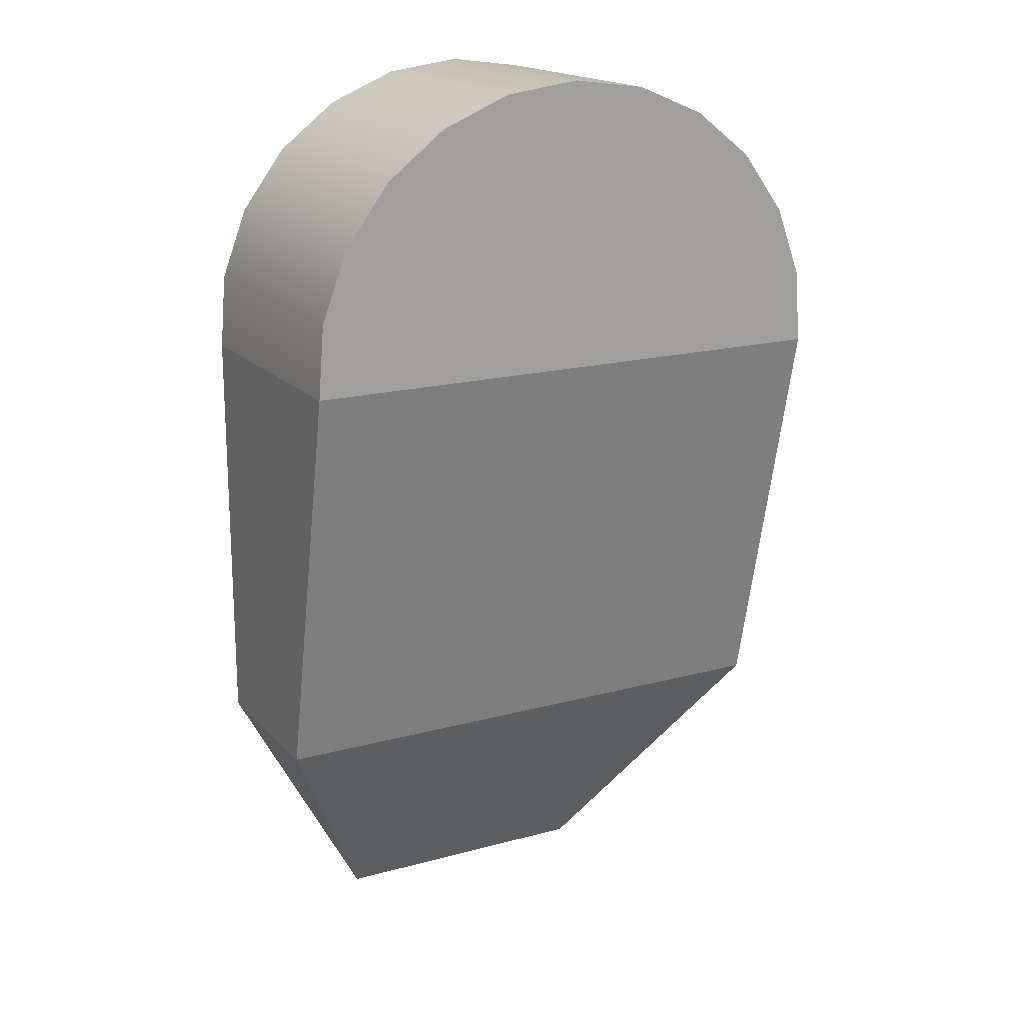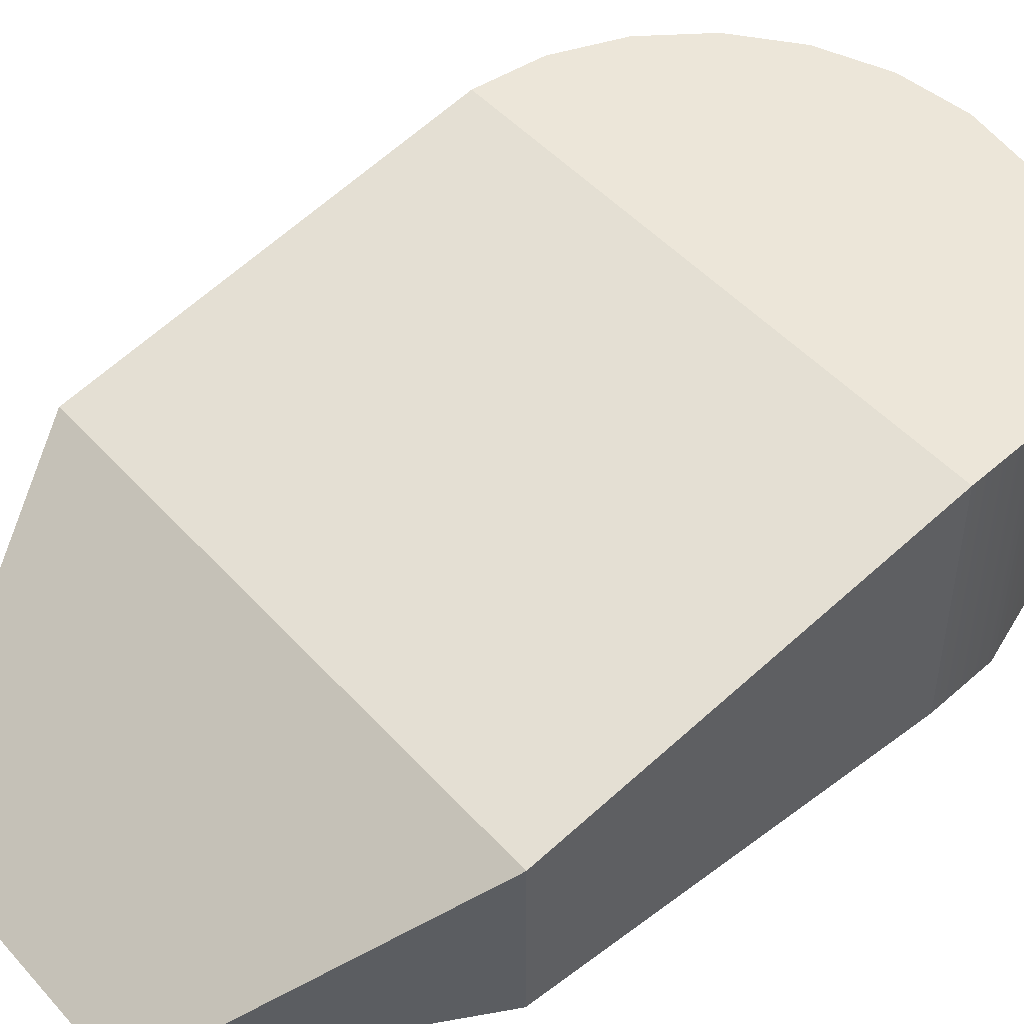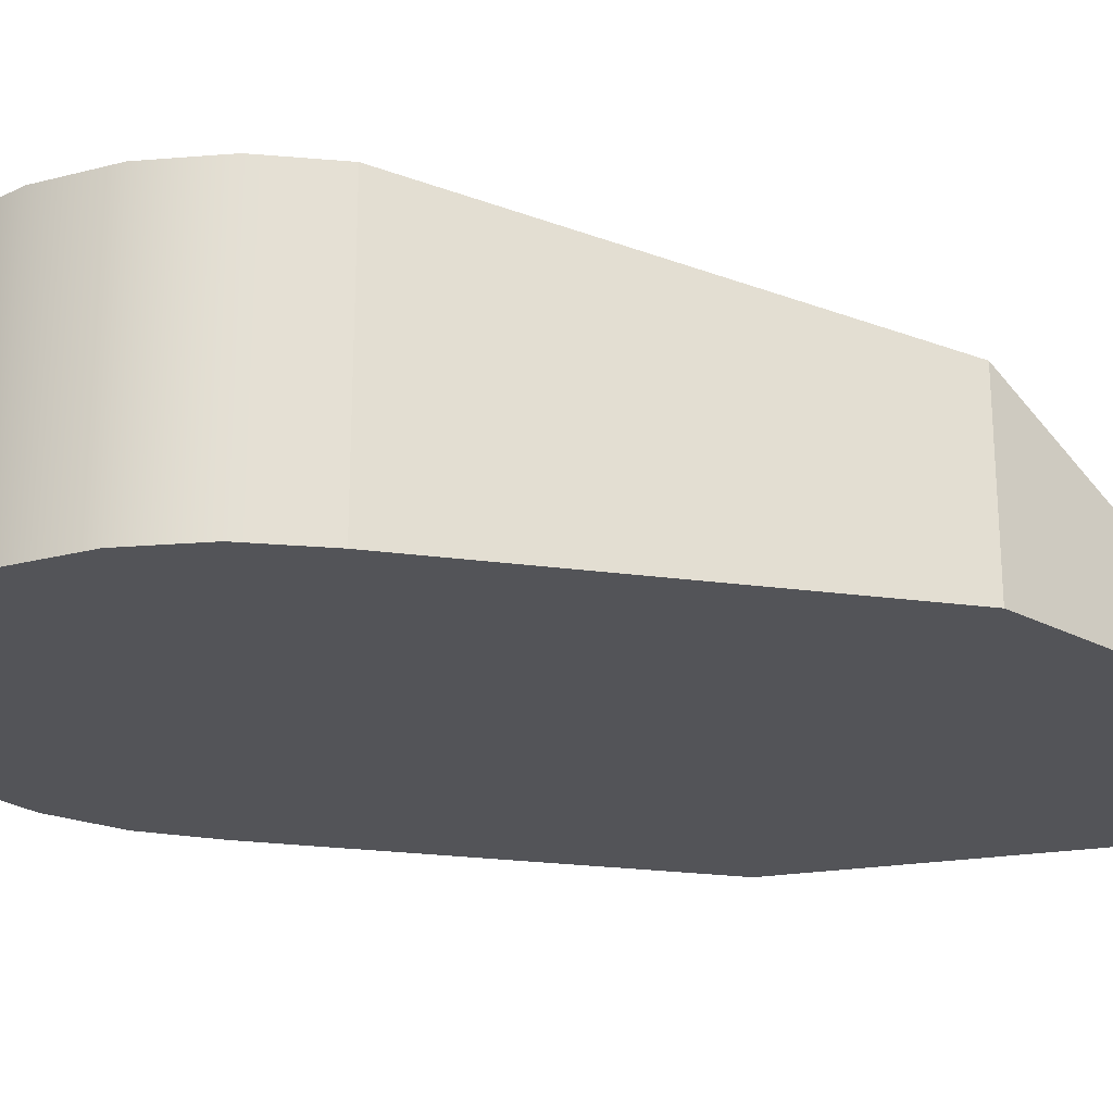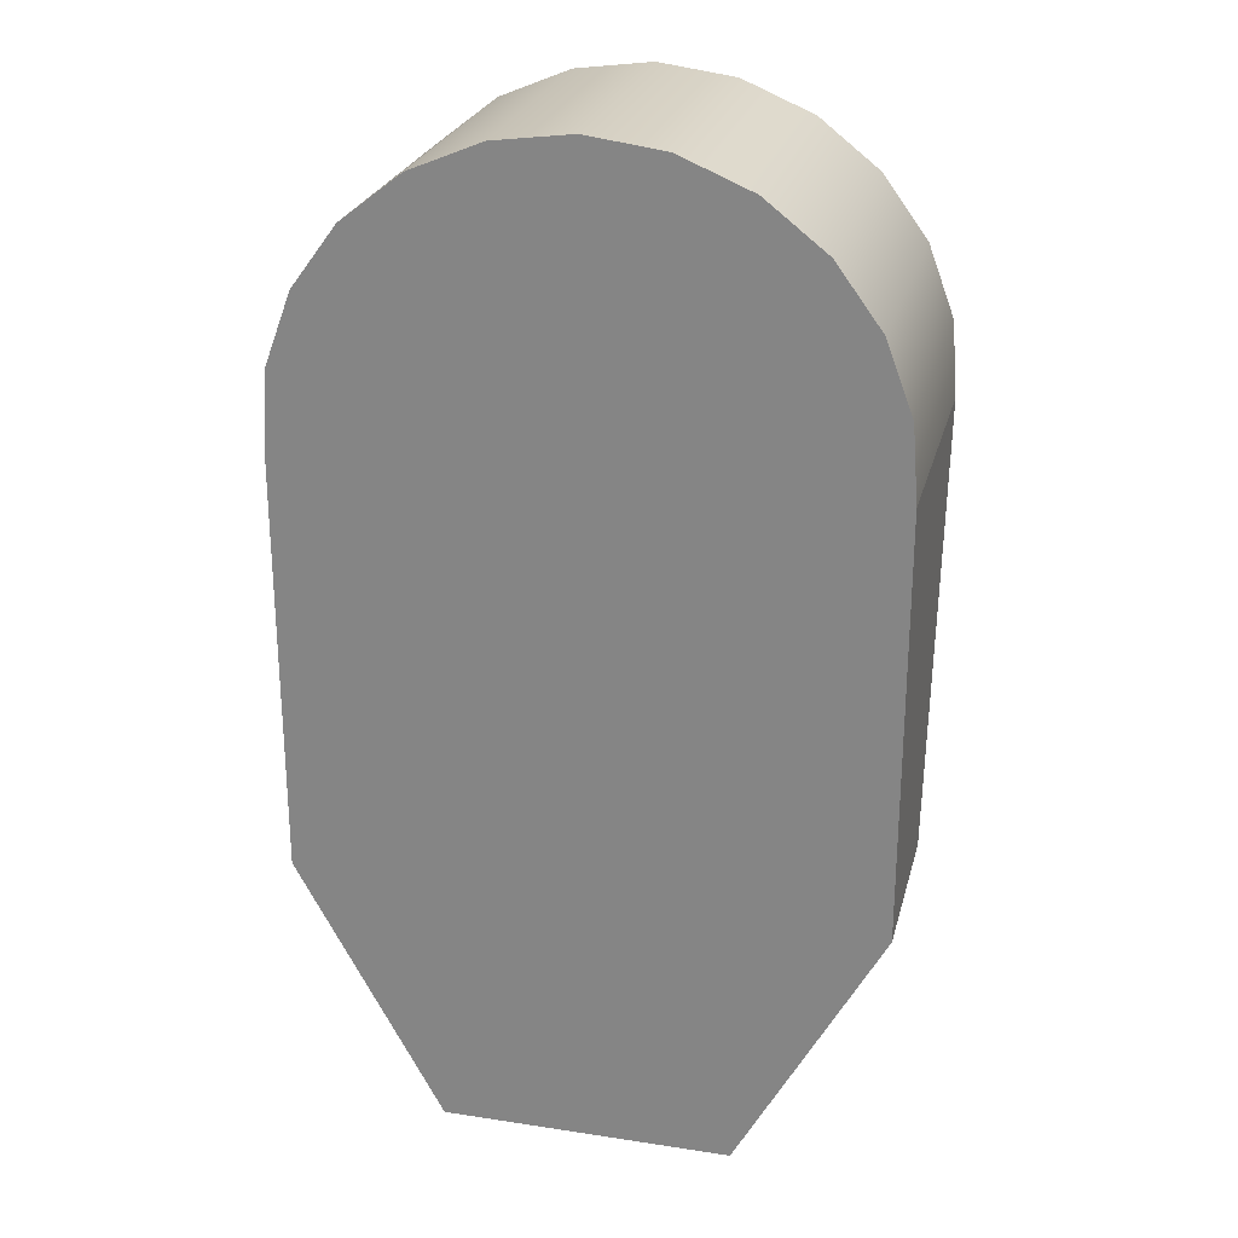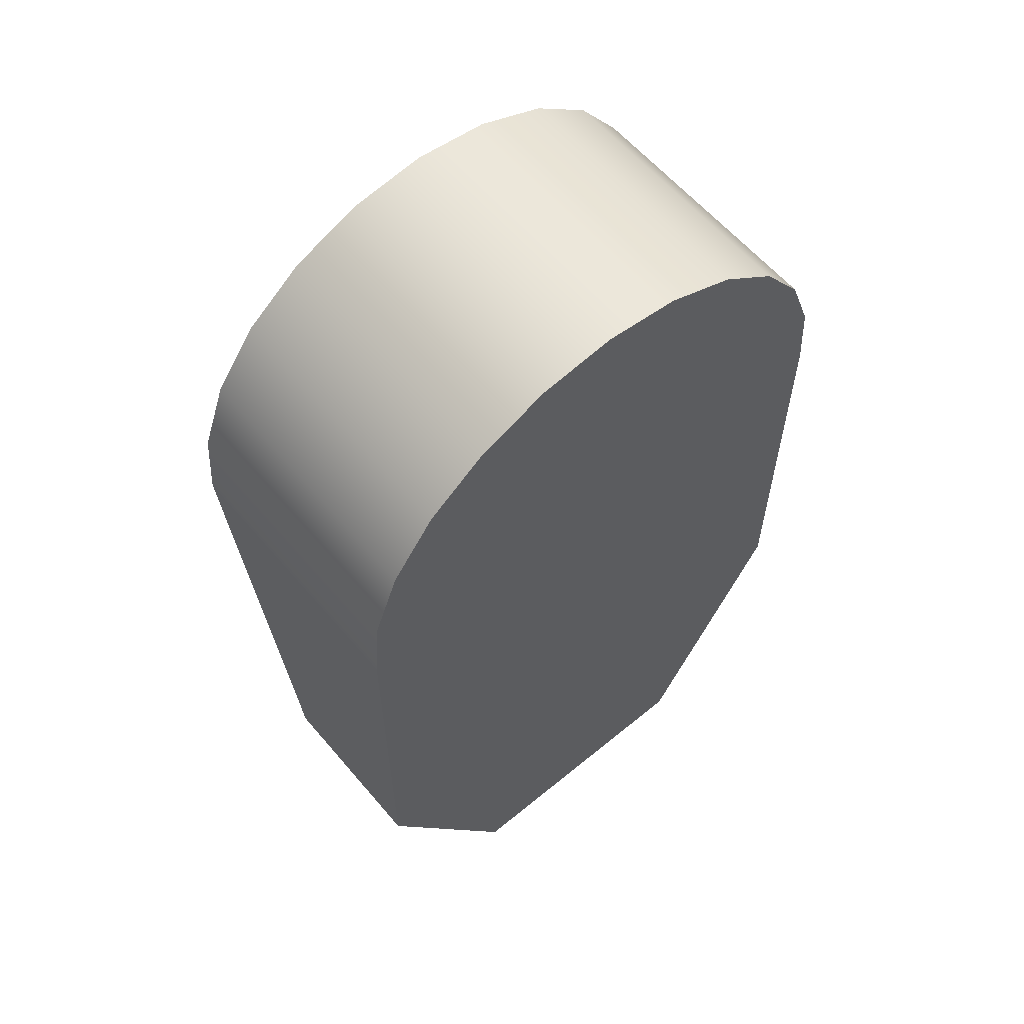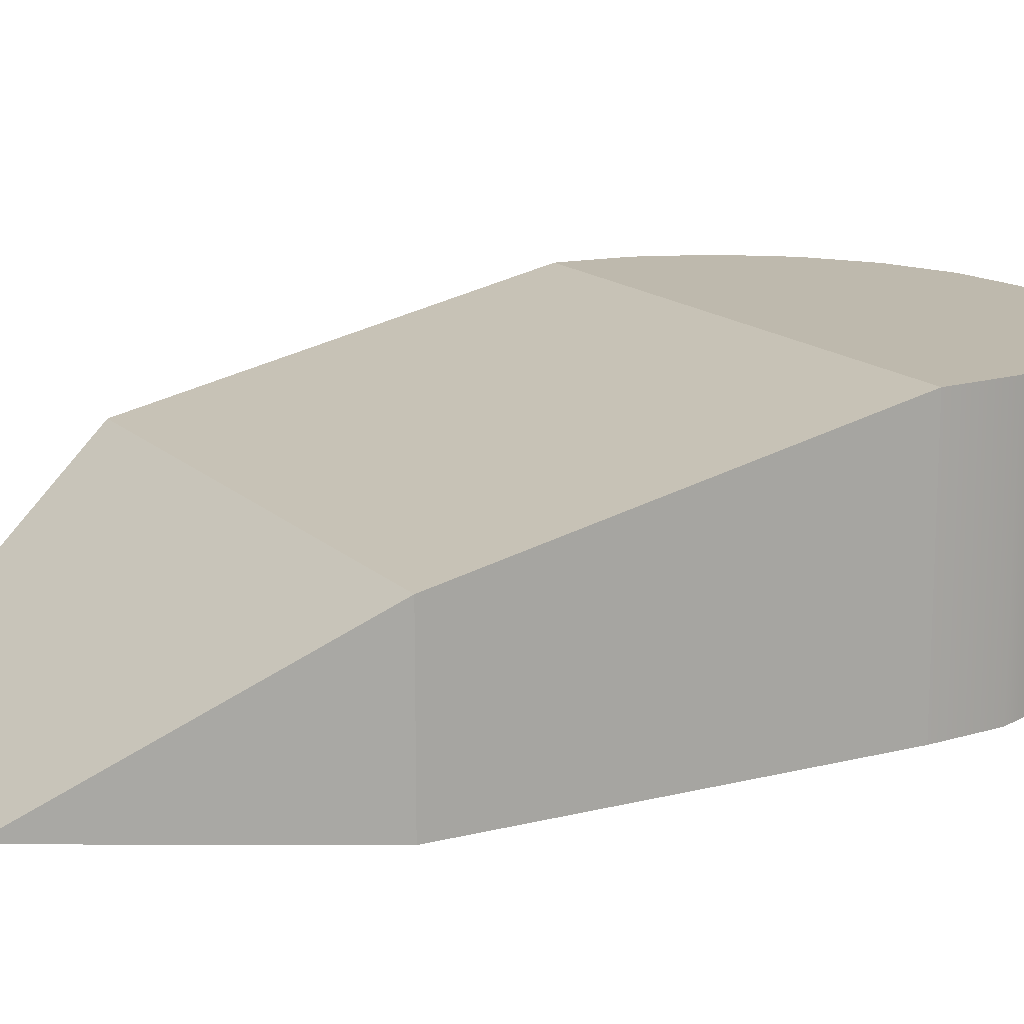
<metadata>
{"format":"obj","ext":"obj","renderer":"f3d","projection":"perspective","resolution":1024,"background":"white","views":[{"elev":17.8,"azim":151.8,"up":"+Z"},{"elev":48.7,"azim":-129.9,"up":"+Y"},{"elev":-23.6,"azim":77.1,"up":"+Y"},{"elev":25.3,"azim":13.9,"up":"+Z"},{"elev":60.2,"azim":-40.1,"up":"+Z"},{"elev":15.1,"azim":-118.2,"up":"+Y"}]}
</metadata>
<code>
o computerMouse
v 0.0994 0 0
v 0.1988 0.1227 0.1831
v 0.1988 -0 0.1831
v -0.0994 0 0
v -0.1988 -0 0.1831
v -0.1988 0.1227 0.1831
v 0.1988 -0 0.4764
v 0.1946 -0 0.5285
v 0.1762 -0 0.5777
v 0.1449 -0 0.6202
v 0.1029 -0 0.653
v 0.05341 -0 0.6738
v -0 -0 0.6808
v -0.05341 -0 0.6738
v -0.1029 -0 0.653
v -0.1449 -0 0.6202
v -0.1762 -0 0.5777
v -0.1946 -0 0.5285
v -0.1988 -0 0.4764
v 0.1988 0.1886 0.4764
v -0.1988 0.1886 0.4764
v 0.1946 0.1886 0.5285
v 0.1762 0.1886 0.5777
v 0.1449 0.1886 0.6202
v 0.1029 0.1886 0.653
v 0.05341 0.1886 0.6738
v -0 0.1886 0.6808
v -0.05341 0.1886 0.6738
v -0.1029 0.1886 0.653
v -0.1449 0.1886 0.6202
v -0.1762 0.1886 0.5777
v -0.1946 0.1886 0.5285
f 1 2 3
f 4 5 6
f 6 2 1
f 1 4 6
f 3 7 8
f 8 1 3
f 8 9 1
f 9 10 1
f 10 11 1
f 11 12 1
f 12 4 1
f 12 13 4
f 13 14 4
f 14 15 4
f 15 5 4
f 15 16 5
f 16 17 5
f 17 18 5
f 18 19 5
f 20 2 6
f 6 21 20
f 3 2 20
f 20 7 3
f 6 5 19
f 19 21 6
f 22 20 21
f 21 23 22
f 21 24 23
f 21 25 24
f 21 26 25
f 21 27 26
f 21 28 27
f 21 29 28
f 21 30 29
f 21 31 30
f 21 32 31
f 21 19 18
f 18 32 21
f 7 20 22
f 22 8 7
f 8 22 23
f 23 9 8
f 9 23 24
f 24 10 9
f 11 10 24
f 24 25 11
f 12 11 25
f 25 26 12
f 13 12 26
f 26 27 13
f 14 13 27
f 27 28 14
f 15 14 28
f 28 29 15
f 16 15 29
f 29 30 16
f 31 17 16
f 16 30 31
f 32 18 17
f 17 31 32

</code>
